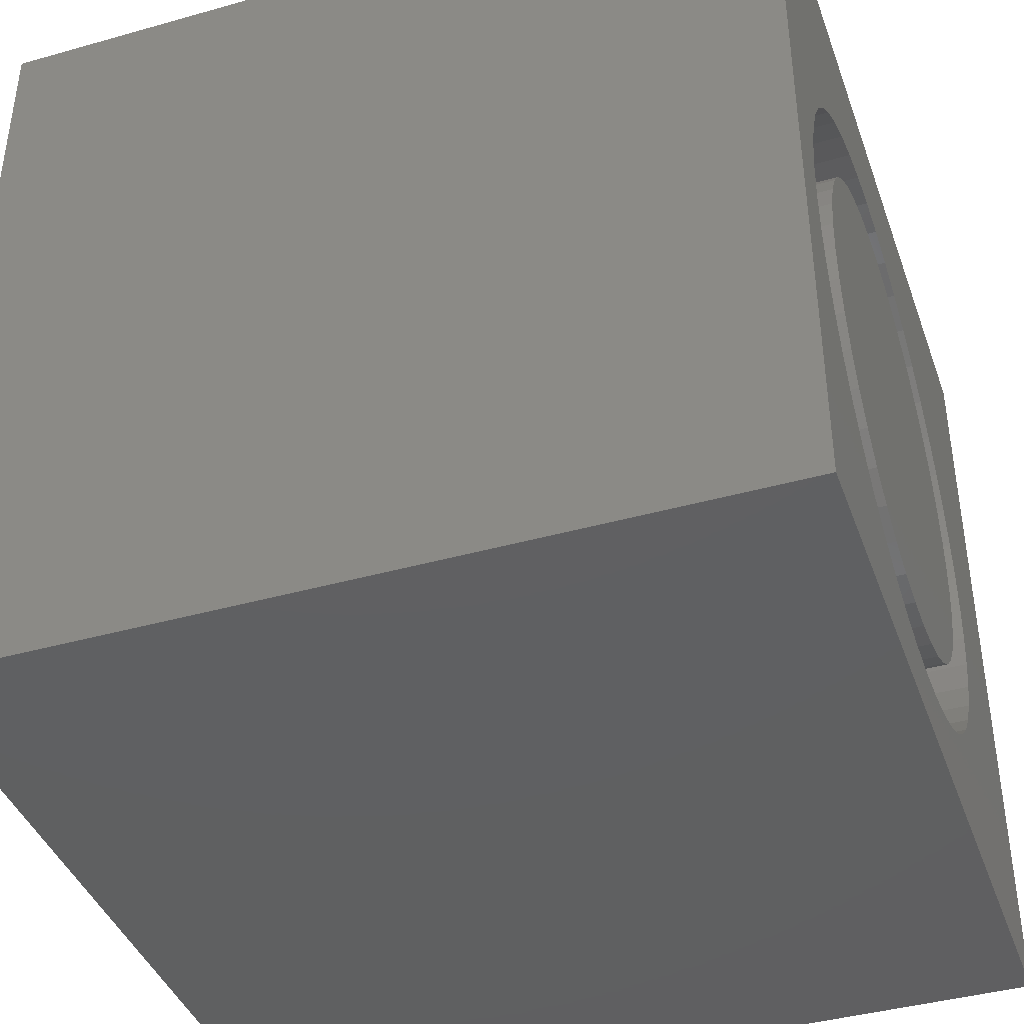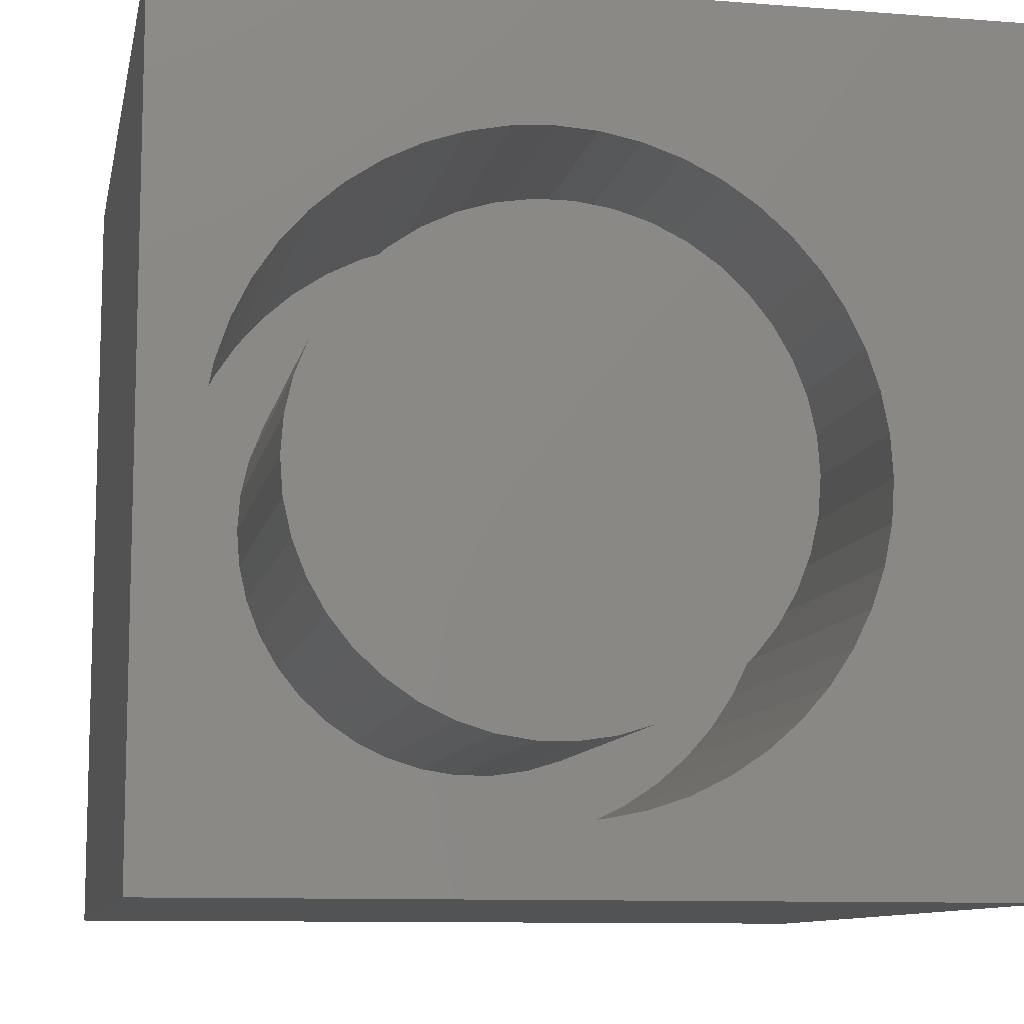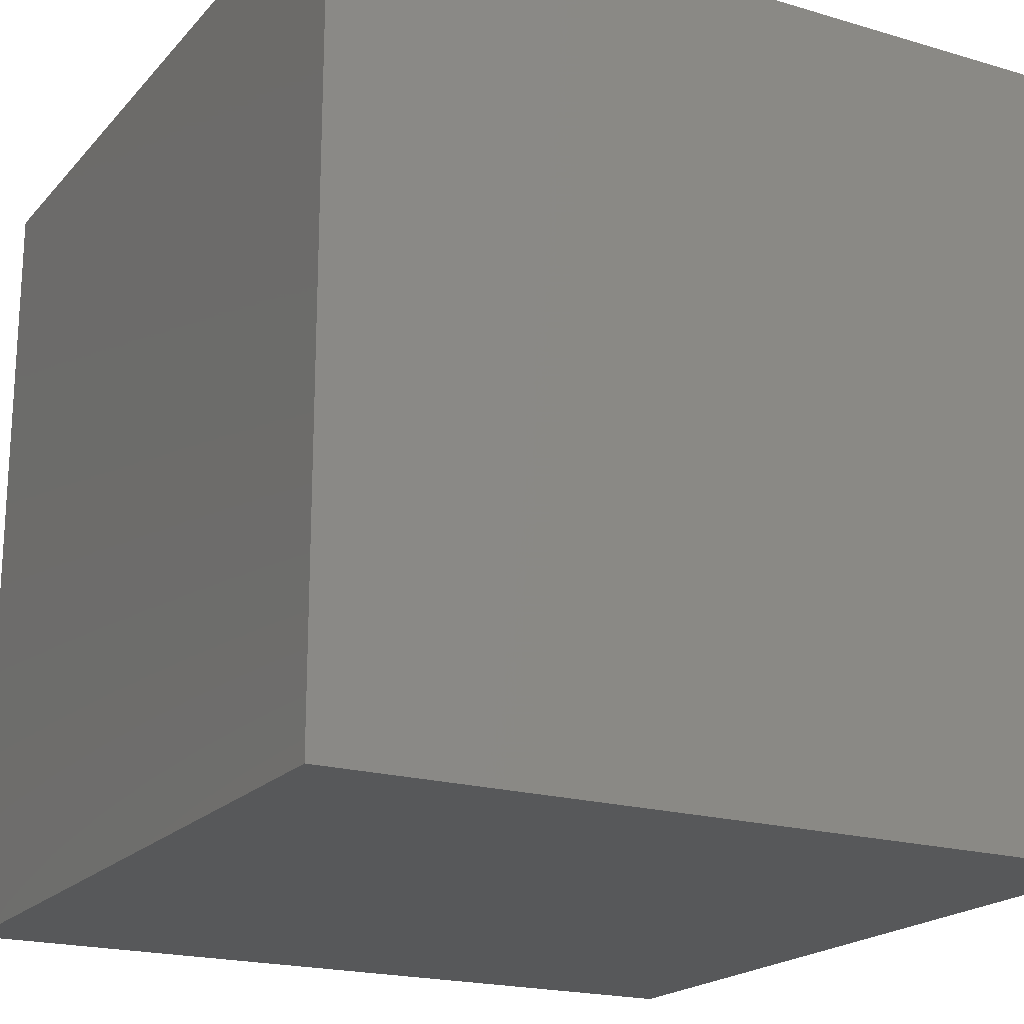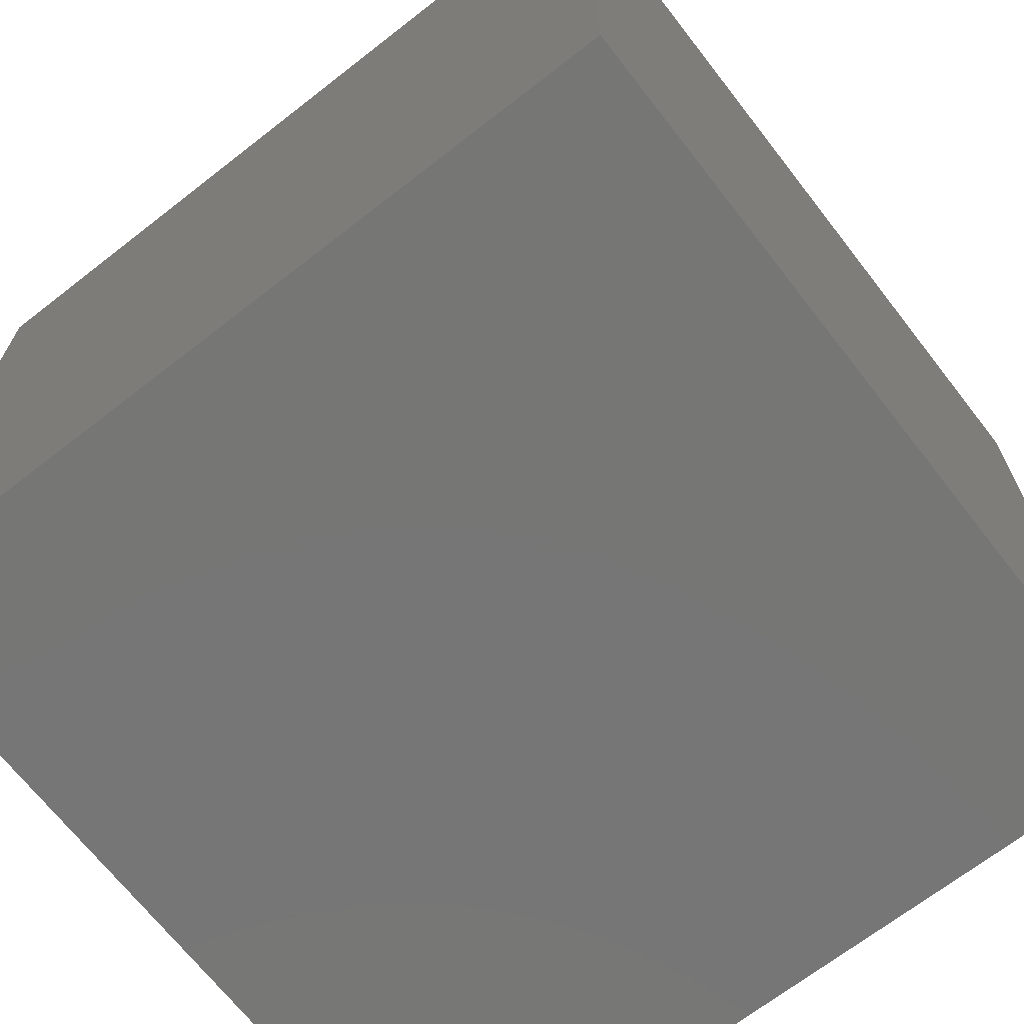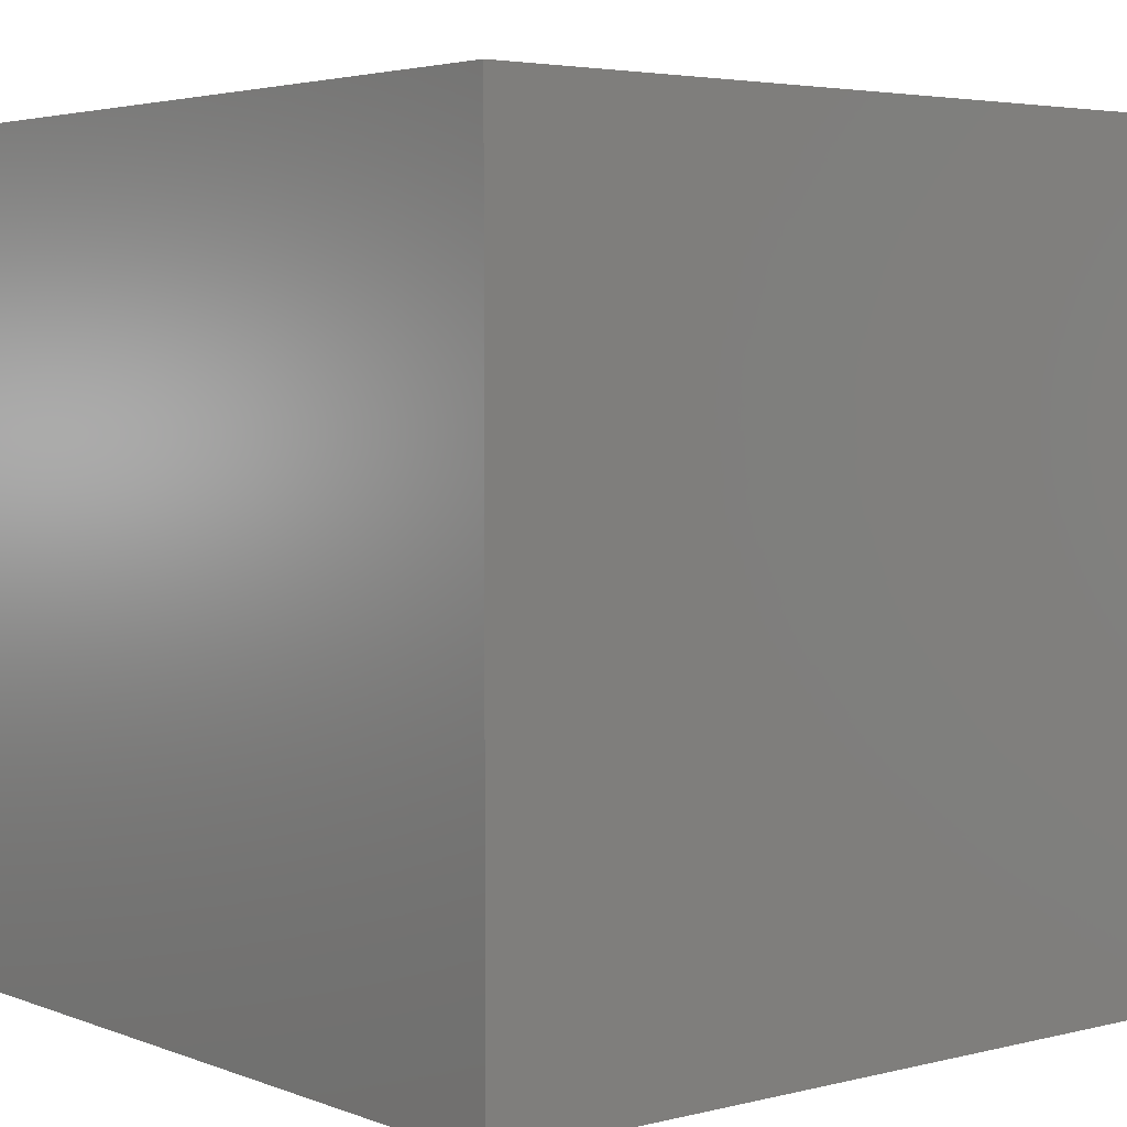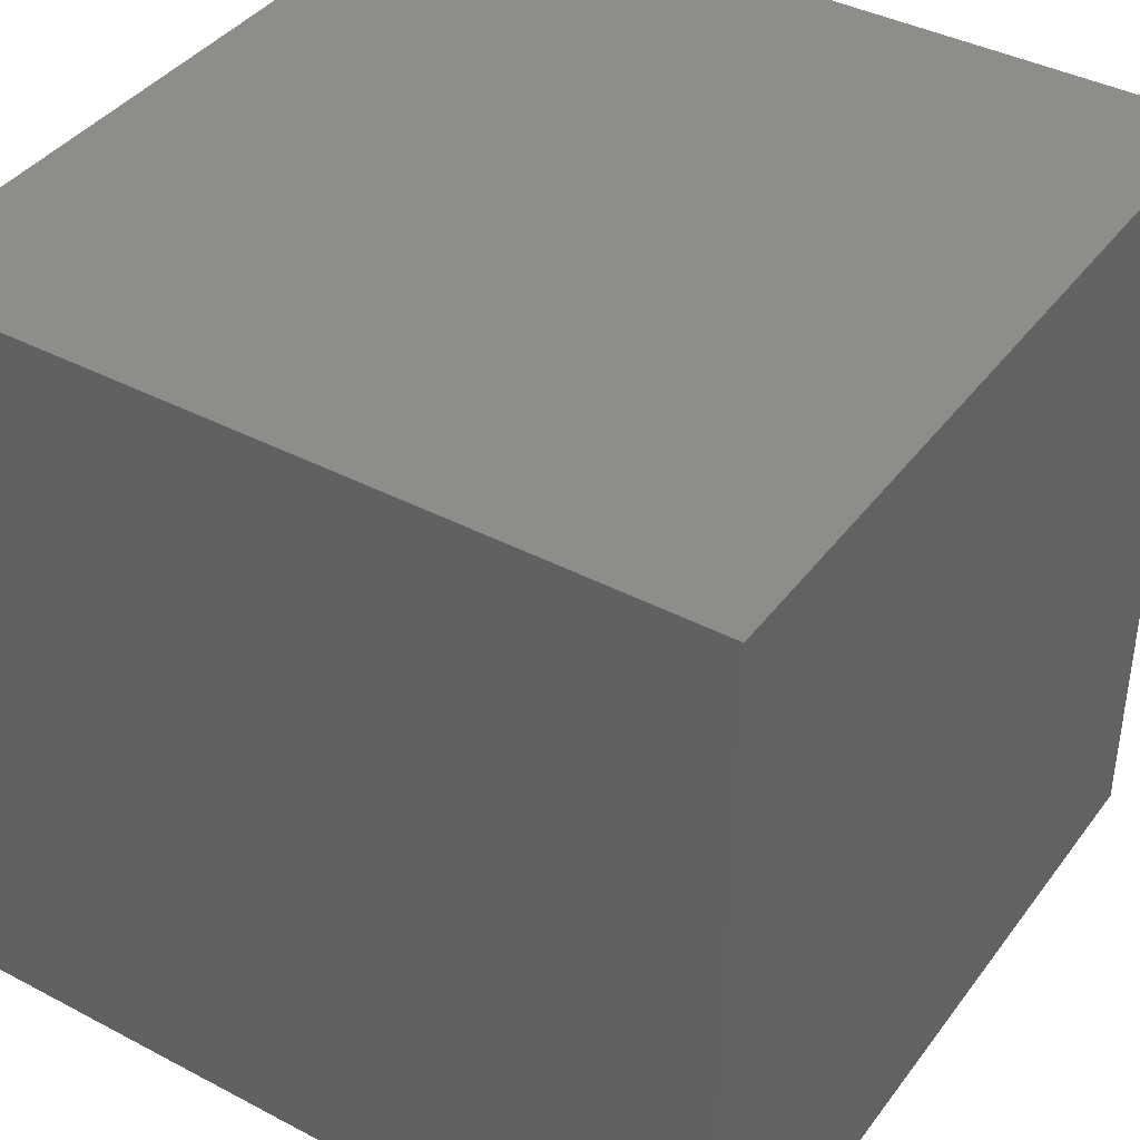
<metadata>
{"format":"stl","ext":"stl","renderer":"f3d","projection":"perspective","resolution":1024,"background":"white","views":[{"elev":-40.9,"azim":-71.0,"up":"+Y"},{"elev":-10.1,"azim":-11.2,"up":"+Y"},{"elev":-19.8,"azim":151.3,"up":"+Y"},{"elev":-68.7,"azim":37.9,"up":"+Z"},{"elev":3.9,"azim":-129.2,"up":"+Y"},{"elev":40.0,"azim":123.0,"up":"+Y"}]}
</metadata>
<code>
# stl→obj: 188 verts, 372 faces
v 0 10 10
v 0 10 0
v 0 0 10
v 0 0 0
v 3.504 0.9409 10
v 3.032 1.101 10
v 2.586 1.321 10
v 6.391 7.912 10
v 10 10 10
v 5.945 8.132 10
v 5.473 8.292 10
v 6.805 7.635 10
v 7.179 7.307 10
v 7.507 6.933 10
v 7.784 6.519 10
v 8.004 6.073 10
v 8.164 5.601 10
v 8.261 5.113 10
v 8.294 4.616 10
v 10 0 10
v 8.261 4.12 10
v 2.172 1.598 10
v 1.798 1.926 10
v 1.47 2.3 10
v 2.172 7.635 10
v 2.586 7.912 10
v 3.032 8.132 10
v 3.504 8.292 10
v 8.164 3.632 10
v 8.004 3.16 10
v 7.784 2.714 10
v 7.507 2.3 10
v 7.179 1.926 10
v 6.805 1.598 10
v 6.391 1.321 10
v 5.945 1.101 10
v 5.473 0.9409 10
v 1.193 2.714 10
v 0.9729 3.16 10
v 0.813 3.632 10
v 0.813 5.601 10
v 0.9729 6.073 10
v 1.193 6.519 10
v 3.992 8.389 10
v 4.488 8.422 10
v 4.985 8.389 10
v 1.47 6.933 10
v 1.798 7.307 10
v 4.985 0.8438 10
v 4.488 0.8112 10
v 3.992 0.8438 10
v 0.7158 4.12 10
v 0.6833 4.616 10
v 0.7158 5.113 10
v 10 10 0
v 10 0 0
v 8.261 4.12 5.207
v 8.294 4.616 5.207
v 8.261 5.113 5.207
v 8.164 5.601 5.207
v 8.004 6.073 5.207
v 7.784 6.519 5.207
v 7.507 6.933 5.207
v 7.179 7.307 5.207
v 6.805 7.635 5.207
v 6.391 7.912 5.207
v 5.945 8.132 5.207
v 5.473 8.292 5.207
v 4.985 8.389 5.207
v 4.488 8.422 5.207
v 3.992 8.389 5.207
v 3.504 8.292 5.207
v 3.032 8.132 5.207
v 2.586 7.912 5.207
v 2.172 7.635 5.207
v 1.798 7.307 5.207
v 1.47 6.933 5.207
v 1.193 6.519 5.207
v 0.9729 6.073 5.207
v 0.813 5.601 5.207
v 0.7158 5.113 5.207
v 0.6833 4.616 5.207
v 0.7158 4.12 5.207
v 0.813 3.632 5.207
v 0.9729 3.16 5.207
v 1.193 2.714 5.207
v 1.47 2.3 5.207
v 1.798 1.926 5.207
v 2.172 1.598 5.207
v 2.586 1.321 5.207
v 3.032 1.101 5.207
v 3.504 0.9409 5.207
v 3.992 0.8438 5.207
v 4.488 0.8112 5.207
v 4.985 0.8438 5.207
v 5.473 0.9409 5.207
v 5.945 1.101 5.207
v 6.391 1.321 5.207
v 6.805 1.598 5.207
v 7.179 1.926 5.207
v 7.507 2.3 5.207
v 7.784 2.714 5.207
v 8.004 3.16 5.207
v 8.164 3.632 5.207
v 7.159 5.903 5.207
v 7.321 5.49 5.207
v 7.42 5.058 5.207
v 7.453 4.616 5.207
v 6.938 2.946 5.207
v 7.159 3.33 5.207
v 7.321 3.743 5.207
v 7.42 4.175 5.207
v 6.938 6.286 5.207
v 6.662 6.633 5.207
v 6.337 6.934 5.207
v 5.971 7.184 5.207
v 5.572 7.376 5.207
v 5.148 7.507 5.207
v 4.71 7.573 5.207
v 4.267 1.66 5.207
v 4.71 1.66 5.207
v 5.148 1.726 5.207
v 5.572 1.857 5.207
v 5.971 2.049 5.207
v 6.337 2.299 5.207
v 6.662 2.6 5.207
v 1.818 3.33 5.207
v 2.039 2.946 5.207
v 2.315 2.6 5.207
v 2.64 2.299 5.207
v 3.006 2.049 5.207
v 3.405 1.857 5.207
v 3.829 1.726 5.207
v 2.039 6.286 5.207
v 1.818 5.903 5.207
v 1.656 5.49 5.207
v 1.557 5.058 5.207
v 1.524 4.616 5.207
v 1.557 4.175 5.207
v 1.656 3.743 5.207
v 4.267 7.573 5.207
v 3.829 7.507 5.207
v 3.405 7.376 5.207
v 3.006 7.184 5.207
v 2.64 6.934 5.207
v 2.315 6.633 5.207
v 7.453 4.616 10
v 7.42 4.175 10
v 7.321 3.743 10
v 7.159 3.33 10
v 6.938 2.946 10
v 6.662 2.6 10
v 6.337 2.299 10
v 5.971 2.049 10
v 5.572 1.857 10
v 5.148 1.726 10
v 4.71 1.66 10
v 4.267 1.66 10
v 3.829 1.726 10
v 3.405 1.857 10
v 3.006 2.049 10
v 2.64 2.299 10
v 2.315 2.6 10
v 2.039 2.946 10
v 1.818 3.33 10
v 1.656 3.743 10
v 1.557 4.175 10
v 1.524 4.616 10
v 1.557 5.058 10
v 1.656 5.49 10
v 1.818 5.903 10
v 2.039 6.286 10
v 2.315 6.633 10
v 2.64 6.934 10
v 3.006 7.184 10
v 3.405 7.376 10
v 3.829 7.507 10
v 4.267 7.573 10
v 4.71 7.573 10
v 5.148 7.507 10
v 5.572 7.376 10
v 5.971 7.184 10
v 6.337 6.934 10
v 6.662 6.633 10
v 6.938 6.286 10
v 7.159 5.903 10
v 7.321 5.49 10
v 7.42 5.058 10
f 1 2 3
f 3 2 4
f 5 6 3
f 3 6 7
f 8 9 10
f 10 9 11
f 8 12 9
f 9 12 13
f 9 13 14
f 14 15 9
f 9 15 16
f 9 16 17
f 17 18 9
f 9 18 19
f 9 19 20
f 20 19 21
f 7 22 3
f 3 22 23
f 3 23 24
f 25 26 1
f 1 26 27
f 1 27 28
f 21 29 20
f 20 29 30
f 20 30 31
f 31 32 20
f 20 32 33
f 20 33 34
f 34 35 20
f 20 35 36
f 20 36 37
f 24 38 3
f 3 38 39
f 3 39 40
f 41 42 1
f 1 42 43
f 28 44 1
f 1 44 45
f 1 45 9
f 9 45 46
f 9 46 11
f 43 47 1
f 1 47 48
f 1 48 25
f 37 49 20
f 20 49 50
f 20 50 3
f 3 50 51
f 3 51 5
f 40 52 3
f 3 52 53
f 3 53 1
f 1 53 54
f 1 54 41
f 55 9 56
f 56 9 20
f 2 55 4
f 4 55 56
f 9 55 1
f 1 55 2
f 56 20 4
f 4 20 3
f 57 19 58
f 58 19 18
f 58 18 59
f 59 18 17
f 59 17 60
f 60 17 16
f 60 16 61
f 61 16 15
f 61 15 62
f 62 15 14
f 62 14 63
f 63 14 13
f 63 13 64
f 64 13 12
f 64 12 65
f 65 12 8
f 65 8 66
f 66 8 10
f 66 10 67
f 67 10 11
f 67 11 68
f 68 11 46
f 68 46 69
f 69 46 45
f 69 45 70
f 70 45 44
f 70 44 71
f 71 44 28
f 71 28 72
f 72 28 27
f 72 27 73
f 73 27 26
f 73 26 74
f 74 26 25
f 74 25 75
f 75 25 48
f 75 48 76
f 76 48 47
f 76 47 77
f 77 47 43
f 77 43 78
f 78 43 42
f 78 42 79
f 79 42 41
f 79 41 80
f 80 41 54
f 80 54 81
f 81 54 53
f 81 53 82
f 82 53 52
f 82 52 83
f 83 52 40
f 83 40 84
f 84 40 39
f 84 39 85
f 85 39 38
f 85 38 86
f 86 38 24
f 86 24 87
f 87 24 23
f 87 23 88
f 88 23 22
f 88 22 89
f 89 22 7
f 89 7 90
f 90 7 6
f 90 6 91
f 91 6 5
f 91 5 92
f 92 5 51
f 92 51 93
f 93 51 50
f 93 50 94
f 94 50 49
f 94 49 95
f 95 49 37
f 95 37 96
f 96 37 36
f 96 36 97
f 97 36 35
f 97 35 98
f 98 35 34
f 98 34 99
f 99 34 33
f 99 33 100
f 100 33 32
f 100 32 101
f 101 32 31
f 101 31 102
f 102 31 30
f 102 30 103
f 103 30 29
f 103 29 104
f 104 29 21
f 104 21 57
f 57 21 19
f 105 106 60
f 60 106 59
f 59 106 107
f 59 107 108
f 109 102 110
f 110 102 103
f 110 103 111
f 111 103 104
f 111 104 112
f 112 104 57
f 112 57 108
f 108 57 58
f 108 58 59
f 60 61 105
f 105 61 62
f 105 62 113
f 113 62 63
f 113 63 114
f 114 63 64
f 114 64 115
f 115 64 65
f 115 65 116
f 116 65 66
f 116 66 117
f 117 66 67
f 117 67 118
f 118 67 68
f 118 68 119
f 120 94 121
f 121 94 95
f 121 95 122
f 122 95 96
f 122 96 123
f 123 96 97
f 123 97 124
f 124 97 98
f 124 98 125
f 125 98 99
f 125 99 126
f 126 99 100
f 126 100 109
f 109 100 101
f 109 101 102
f 127 86 128
f 128 86 87
f 128 87 129
f 129 87 88
f 129 88 130
f 130 88 89
f 130 89 131
f 131 89 90
f 131 90 132
f 132 90 91
f 132 91 133
f 133 91 92
f 133 92 120
f 120 92 93
f 120 93 94
f 134 78 135
f 135 78 79
f 135 79 136
f 136 79 80
f 136 80 137
f 137 80 81
f 137 81 138
f 138 81 82
f 138 82 139
f 139 82 83
f 139 83 140
f 140 83 84
f 140 84 127
f 127 84 85
f 127 85 86
f 68 69 119
f 119 69 70
f 119 70 141
f 141 70 71
f 141 71 142
f 142 71 72
f 142 72 143
f 143 72 73
f 143 73 144
f 144 73 74
f 144 74 145
f 145 74 75
f 145 75 146
f 146 75 76
f 146 76 134
f 134 76 77
f 134 77 78
f 107 147 108
f 108 147 148
f 108 148 112
f 112 148 149
f 112 149 111
f 111 149 150
f 111 150 110
f 110 150 151
f 110 151 109
f 109 151 152
f 109 152 126
f 126 152 153
f 126 153 125
f 125 153 154
f 125 154 124
f 124 154 155
f 124 155 123
f 123 155 156
f 123 156 122
f 122 156 157
f 122 157 121
f 121 157 158
f 121 158 120
f 120 158 159
f 120 159 133
f 133 159 160
f 133 160 132
f 132 160 161
f 132 161 131
f 131 161 162
f 131 162 130
f 130 162 163
f 130 163 129
f 129 163 164
f 129 164 128
f 128 164 165
f 128 165 127
f 127 165 166
f 127 166 140
f 140 166 167
f 140 167 139
f 139 167 168
f 139 168 138
f 138 168 169
f 138 169 137
f 137 169 170
f 137 170 136
f 136 170 171
f 136 171 135
f 135 171 172
f 135 172 134
f 134 172 173
f 134 173 146
f 146 173 174
f 146 174 145
f 145 174 175
f 145 175 144
f 144 175 176
f 144 176 143
f 143 176 177
f 143 177 142
f 142 177 178
f 142 178 141
f 141 178 179
f 141 179 119
f 119 179 180
f 119 180 118
f 118 180 181
f 118 181 117
f 117 181 182
f 117 182 116
f 116 182 183
f 116 183 115
f 115 183 184
f 115 184 114
f 114 184 185
f 114 185 113
f 113 185 186
f 113 186 105
f 105 186 187
f 105 187 106
f 106 187 188
f 106 188 107
f 107 188 147
f 161 160 167
f 154 153 167
f 167 153 152
f 167 152 151
f 148 147 167
f 167 147 188
f 167 188 187
f 187 186 167
f 167 186 185
f 167 185 184
f 184 183 167
f 167 183 182
f 167 182 181
f 181 180 167
f 167 180 179
f 167 179 178
f 160 159 167
f 167 159 158
f 167 158 157
f 157 156 167
f 167 156 155
f 167 155 154
f 178 177 167
f 167 177 176
f 167 176 175
f 165 164 163
f 151 150 167
f 167 150 149
f 167 149 148
f 175 174 167
f 167 174 173
f 167 173 168
f 173 172 168
f 168 172 171
f 168 171 169
f 169 171 170
f 167 166 161
f 161 166 165
f 161 165 162
f 162 165 163

</code>
